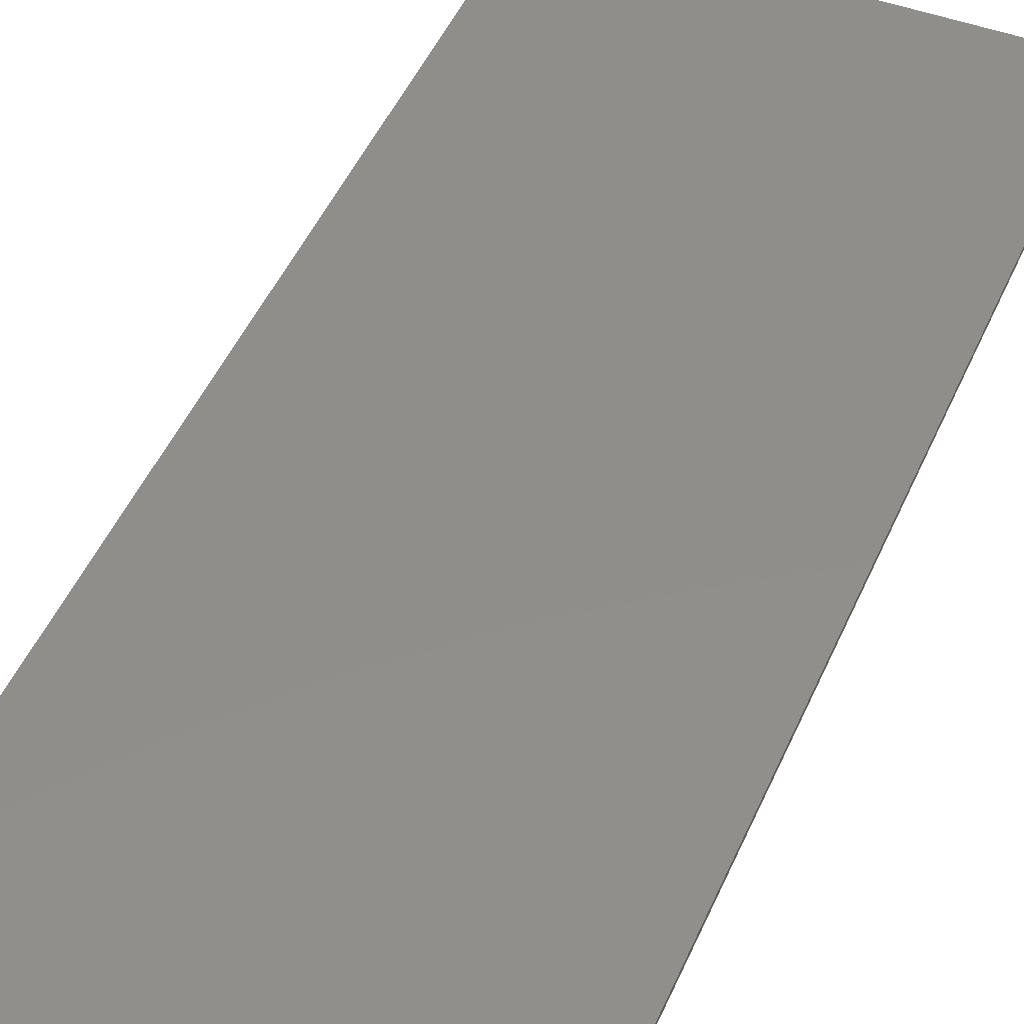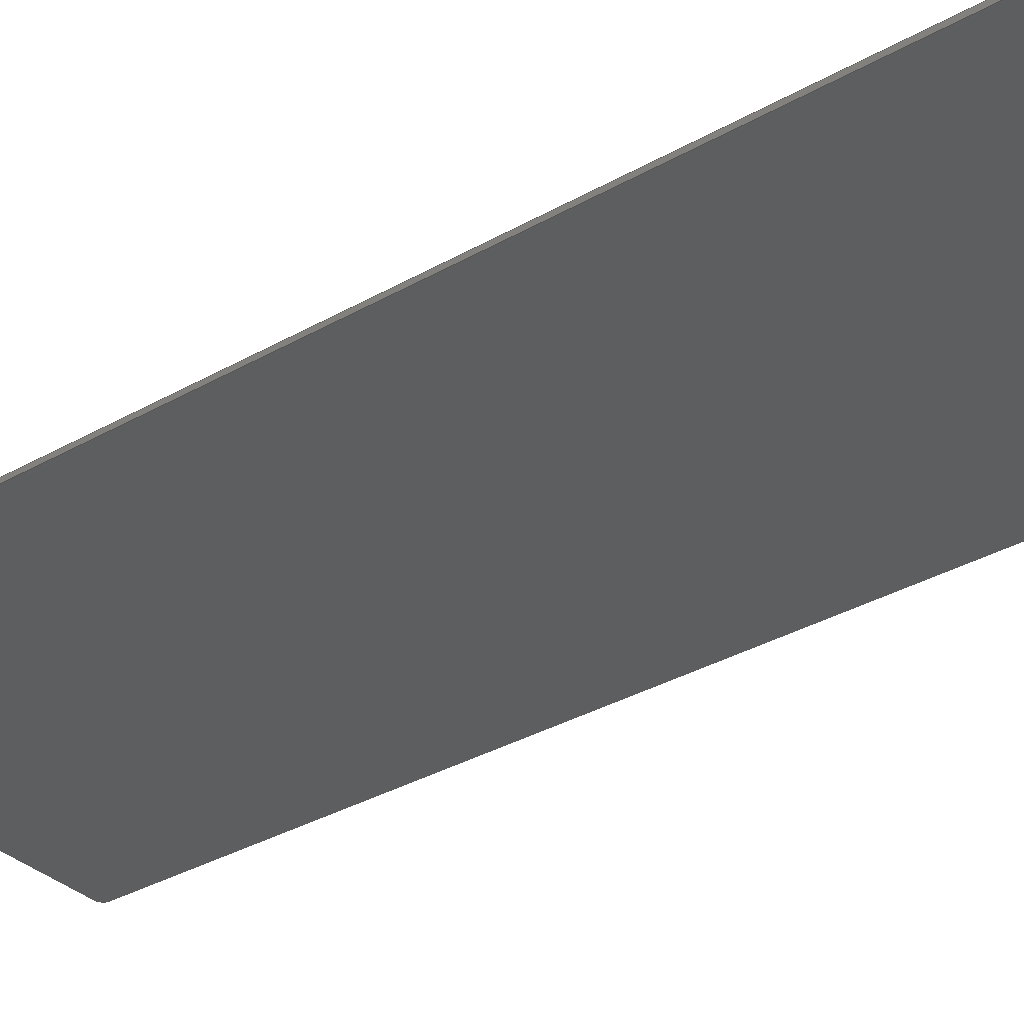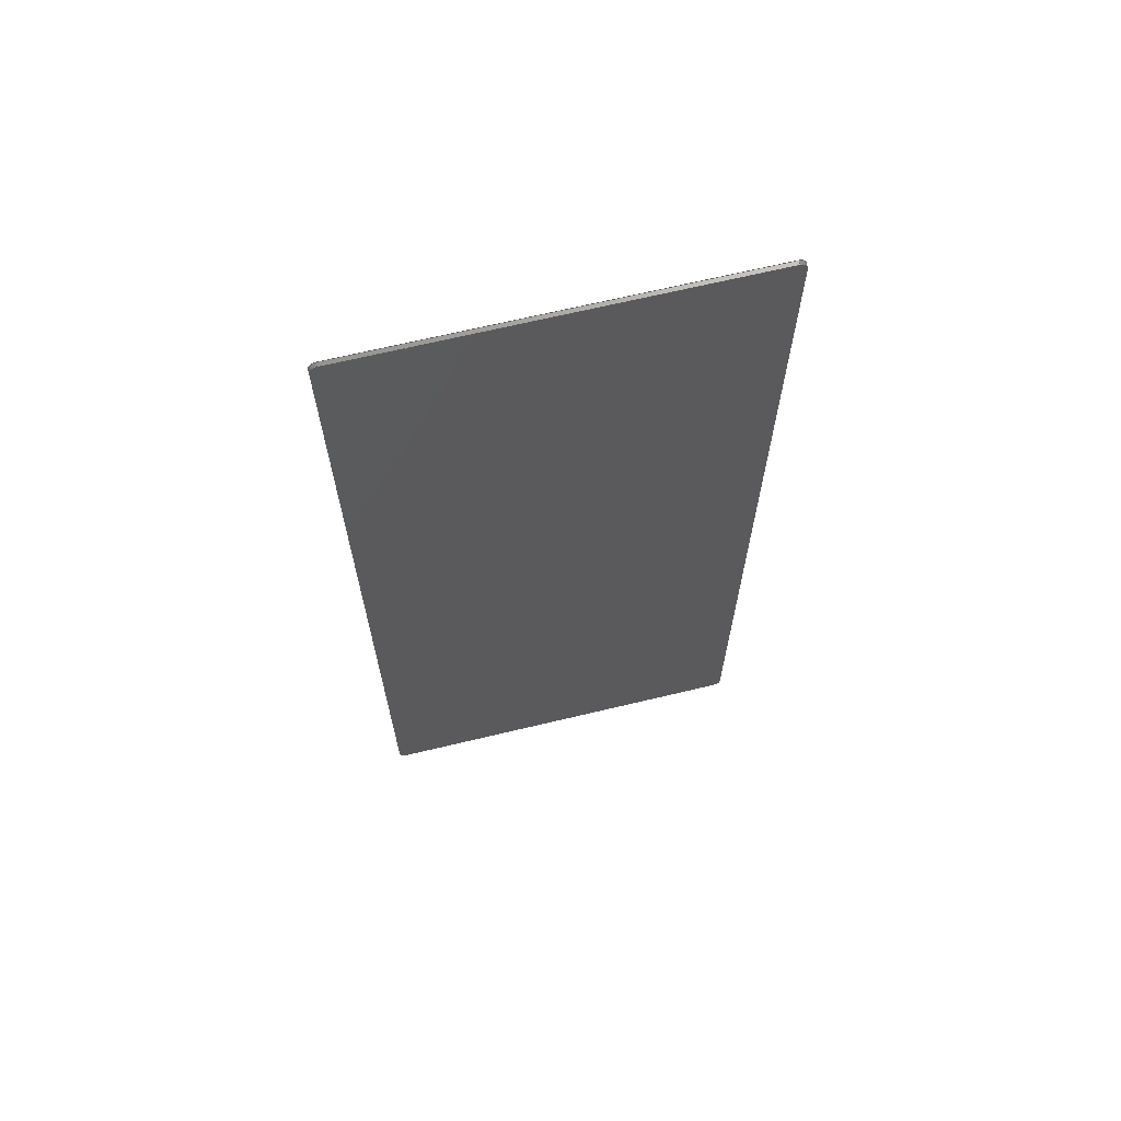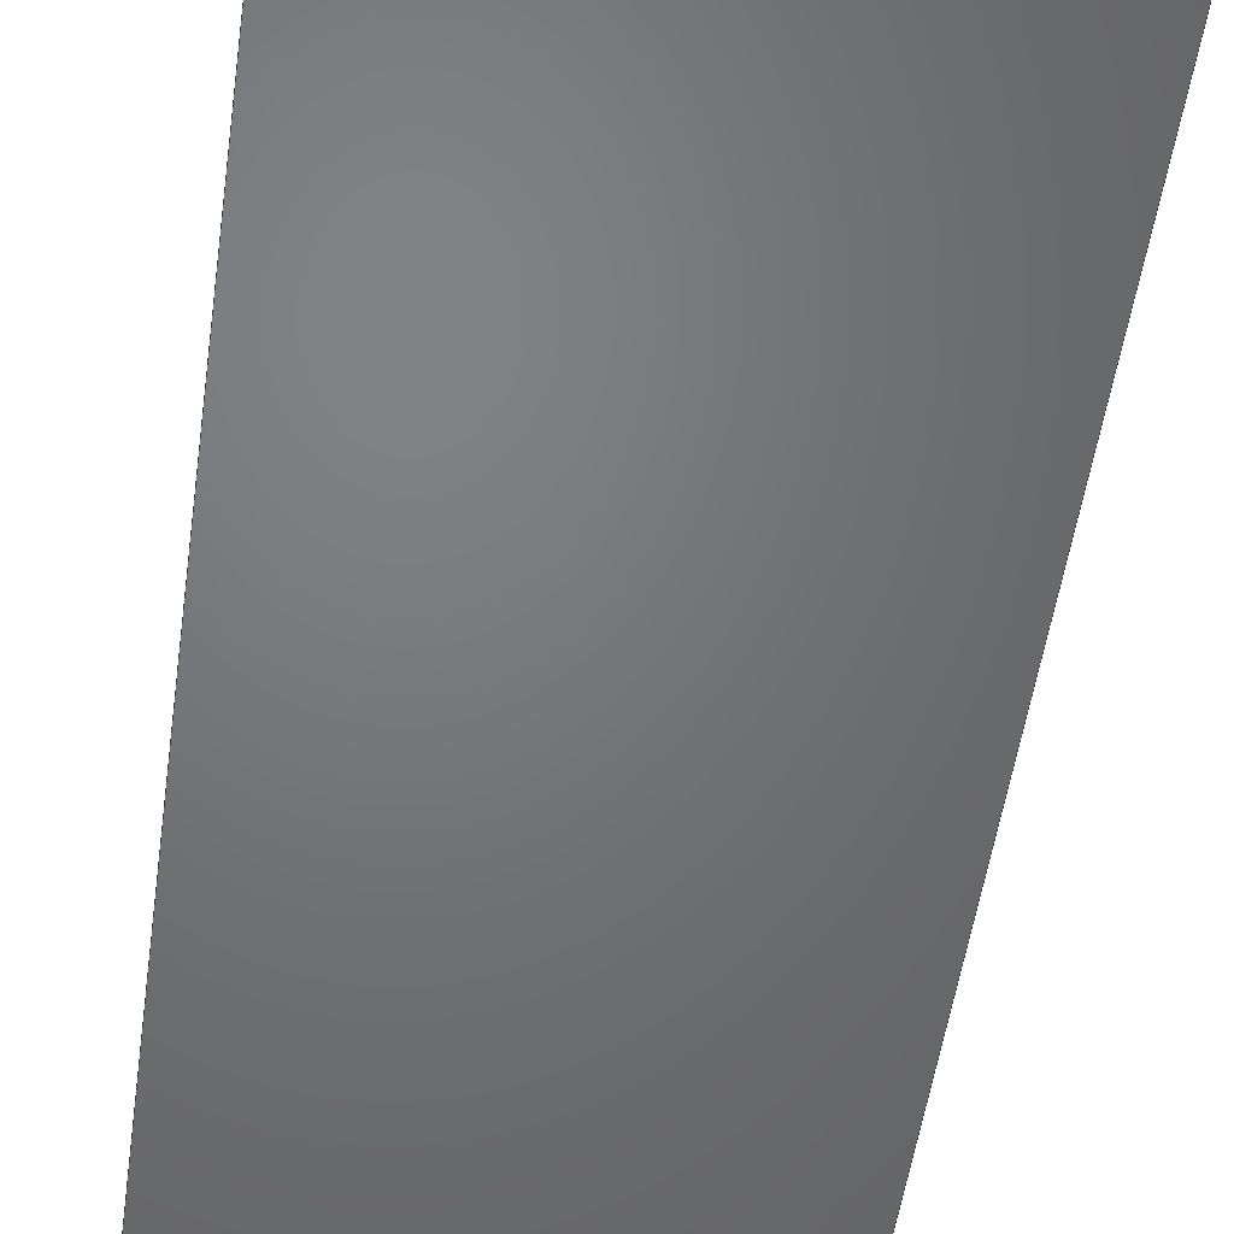
<metadata>
{"format":"step","ext":"step","renderer":"f3d","projection":"perspective","resolution":1024,"background":"white","views":[{"elev":46.8,"azim":-157.4,"up":"+Z"},{"elev":-33.5,"azim":128.2,"up":"+Z"},{"elev":67.6,"azim":-13.5,"up":"+Y"},{"elev":-50.3,"azim":-7.8,"up":"+Z"}]}
</metadata>
<code>
ISO-10303-21;
DATA;
#1=MECHANICAL_DESIGN_GEOMETRIC_PRESENTATION_REPRESENTATION('',(#4),#314);
#2=SHAPE_REPRESENTATION_RELATIONSHIP('SRR','None',#321,#3);
#3=ADVANCED_BREP_SHAPE_REPRESENTATION('',(#5),#313);
#4=STYLED_ITEM('',(#330),#5);
#5=MANIFOLD_SOLID_BREP('Body1',#174);
#6=CIRCLE('',#190,0.07937);
#7=CIRCLE('',#191,0.07937);
#8=CIRCLE('',#194,0.07938);
#9=CIRCLE('',#195,0.07938);
#10=CIRCLE('',#198,0.07938);
#11=CIRCLE('',#199,0.07938);
#12=CIRCLE('',#202,0.07938);
#13=CIRCLE('',#203,0.07938);
#14=CYLINDRICAL_SURFACE('',#189,0.07937);
#15=CYLINDRICAL_SURFACE('',#193,0.07938);
#16=CYLINDRICAL_SURFACE('',#197,0.07938);
#17=CYLINDRICAL_SURFACE('',#201,0.07938);
#18=FACE_OUTER_BOUND('',#28,.T.);
#19=FACE_OUTER_BOUND('',#29,.T.);
#20=FACE_OUTER_BOUND('',#30,.T.);
#21=FACE_OUTER_BOUND('',#31,.T.);
#22=FACE_OUTER_BOUND('',#32,.T.);
#23=FACE_OUTER_BOUND('',#33,.T.);
#24=FACE_OUTER_BOUND('',#34,.T.);
#25=FACE_OUTER_BOUND('',#35,.T.);
#26=FACE_OUTER_BOUND('',#36,.T.);
#27=FACE_OUTER_BOUND('',#37,.T.);
#28=EDGE_LOOP('',(#110,#111,#112,#113));
#29=EDGE_LOOP('',(#114,#115,#116,#117));
#30=EDGE_LOOP('',(#118,#119,#120,#121));
#31=EDGE_LOOP('',(#122,#123,#124,#125));
#32=EDGE_LOOP('',(#126,#127,#128,#129));
#33=EDGE_LOOP('',(#130,#131,#132,#133));
#34=EDGE_LOOP('',(#134,#135,#136,#137));
#35=EDGE_LOOP('',(#138,#139,#140,#141));
#36=EDGE_LOOP('',(#142,#143,#144,#145,#146,#147,#148,#149));
#37=EDGE_LOOP('',(#150,#151,#152,#153,#154,#155,#156,#157));
#38=LINE('',#264,#54);
#39=LINE('',#266,#55);
#40=LINE('',#268,#56);
#41=LINE('',#269,#57);
#42=LINE('',#275,#58);
#43=LINE('',#278,#59);
#44=LINE('',#280,#60);
#45=LINE('',#281,#61);
#46=LINE('',#287,#62);
#47=LINE('',#290,#63);
#48=LINE('',#292,#64);
#49=LINE('',#293,#65);
#50=LINE('',#299,#66);
#51=LINE('',#302,#67);
#52=LINE('',#304,#68);
#53=LINE('',#305,#69);
#54=VECTOR('',#210,1);
#55=VECTOR('',#211,1);
#56=VECTOR('',#212,1);
#57=VECTOR('',#213,1);
#58=VECTOR('',#220,1);
#59=VECTOR('',#223,1);
#60=VECTOR('',#224,1);
#61=VECTOR('',#225,1);
#62=VECTOR('',#232,1);
#63=VECTOR('',#235,1);
#64=VECTOR('',#236,1);
#65=VECTOR('',#237,1);
#66=VECTOR('',#244,1);
#67=VECTOR('',#247,1);
#68=VECTOR('',#248,1);
#69=VECTOR('',#249,1);
#70=VERTEX_POINT('',#262);
#71=VERTEX_POINT('',#263);
#72=VERTEX_POINT('',#265);
#73=VERTEX_POINT('',#267);
#74=VERTEX_POINT('',#271);
#75=VERTEX_POINT('',#273);
#76=VERTEX_POINT('',#277);
#77=VERTEX_POINT('',#279);
#78=VERTEX_POINT('',#283);
#79=VERTEX_POINT('',#285);
#80=VERTEX_POINT('',#289);
#81=VERTEX_POINT('',#291);
#82=VERTEX_POINT('',#295);
#83=VERTEX_POINT('',#297);
#84=VERTEX_POINT('',#301);
#85=VERTEX_POINT('',#303);
#86=EDGE_CURVE('',#70,#71,#38,.T.);
#87=EDGE_CURVE('',#70,#72,#39,.T.);
#88=EDGE_CURVE('',#73,#72,#40,.T.);
#89=EDGE_CURVE('',#71,#73,#41,.T.);
#90=EDGE_CURVE('',#74,#71,#6,.T.);
#91=EDGE_CURVE('',#75,#73,#7,.T.);
#92=EDGE_CURVE('',#74,#75,#42,.T.);
#93=EDGE_CURVE('',#74,#76,#43,.T.);
#94=EDGE_CURVE('',#77,#75,#44,.T.);
#95=EDGE_CURVE('',#76,#77,#45,.T.);
#96=EDGE_CURVE('',#78,#76,#8,.T.);
#97=EDGE_CURVE('',#79,#77,#9,.T.);
#98=EDGE_CURVE('',#78,#79,#46,.T.);
#99=EDGE_CURVE('',#78,#80,#47,.T.);
#100=EDGE_CURVE('',#81,#79,#48,.T.);
#101=EDGE_CURVE('',#80,#81,#49,.T.);
#102=EDGE_CURVE('',#82,#80,#10,.T.);
#103=EDGE_CURVE('',#83,#81,#11,.T.);
#104=EDGE_CURVE('',#82,#83,#50,.T.);
#105=EDGE_CURVE('',#82,#84,#51,.T.);
#106=EDGE_CURVE('',#85,#83,#52,.T.);
#107=EDGE_CURVE('',#84,#85,#53,.T.);
#108=EDGE_CURVE('',#70,#84,#12,.T.);
#109=EDGE_CURVE('',#72,#85,#13,.T.);
#110=ORIENTED_EDGE('',*,*,#86,.F.);
#111=ORIENTED_EDGE('',*,*,#87,.T.);
#112=ORIENTED_EDGE('',*,*,#88,.F.);
#113=ORIENTED_EDGE('',*,*,#89,.F.);
#114=ORIENTED_EDGE('',*,*,#90,.T.);
#115=ORIENTED_EDGE('',*,*,#89,.T.);
#116=ORIENTED_EDGE('',*,*,#91,.F.);
#117=ORIENTED_EDGE('',*,*,#92,.F.);
#118=ORIENTED_EDGE('',*,*,#93,.F.);
#119=ORIENTED_EDGE('',*,*,#92,.T.);
#120=ORIENTED_EDGE('',*,*,#94,.F.);
#121=ORIENTED_EDGE('',*,*,#95,.F.);
#122=ORIENTED_EDGE('',*,*,#96,.T.);
#123=ORIENTED_EDGE('',*,*,#95,.T.);
#124=ORIENTED_EDGE('',*,*,#97,.F.);
#125=ORIENTED_EDGE('',*,*,#98,.F.);
#126=ORIENTED_EDGE('',*,*,#99,.F.);
#127=ORIENTED_EDGE('',*,*,#98,.T.);
#128=ORIENTED_EDGE('',*,*,#100,.F.);
#129=ORIENTED_EDGE('',*,*,#101,.F.);
#130=ORIENTED_EDGE('',*,*,#102,.T.);
#131=ORIENTED_EDGE('',*,*,#101,.T.);
#132=ORIENTED_EDGE('',*,*,#103,.F.);
#133=ORIENTED_EDGE('',*,*,#104,.F.);
#134=ORIENTED_EDGE('',*,*,#105,.F.);
#135=ORIENTED_EDGE('',*,*,#104,.T.);
#136=ORIENTED_EDGE('',*,*,#106,.F.);
#137=ORIENTED_EDGE('',*,*,#107,.F.);
#138=ORIENTED_EDGE('',*,*,#108,.T.);
#139=ORIENTED_EDGE('',*,*,#107,.T.);
#140=ORIENTED_EDGE('',*,*,#109,.F.);
#141=ORIENTED_EDGE('',*,*,#87,.F.);
#142=ORIENTED_EDGE('',*,*,#109,.T.);
#143=ORIENTED_EDGE('',*,*,#106,.T.);
#144=ORIENTED_EDGE('',*,*,#103,.T.);
#145=ORIENTED_EDGE('',*,*,#100,.T.);
#146=ORIENTED_EDGE('',*,*,#97,.T.);
#147=ORIENTED_EDGE('',*,*,#94,.T.);
#148=ORIENTED_EDGE('',*,*,#91,.T.);
#149=ORIENTED_EDGE('',*,*,#88,.T.);
#150=ORIENTED_EDGE('',*,*,#108,.F.);
#151=ORIENTED_EDGE('',*,*,#86,.T.);
#152=ORIENTED_EDGE('',*,*,#90,.F.);
#153=ORIENTED_EDGE('',*,*,#93,.T.);
#154=ORIENTED_EDGE('',*,*,#96,.F.);
#155=ORIENTED_EDGE('',*,*,#99,.T.);
#156=ORIENTED_EDGE('',*,*,#102,.F.);
#157=ORIENTED_EDGE('',*,*,#105,.T.);
#158=PLANE('',#188);
#159=PLANE('',#192);
#160=PLANE('',#196);
#161=PLANE('',#200);
#162=PLANE('',#204);
#163=PLANE('',#205);
#164=ADVANCED_FACE('',(#18),#158,.T.);
#165=ADVANCED_FACE('',(#19),#14,.T.);
#166=ADVANCED_FACE('',(#20),#159,.T.);
#167=ADVANCED_FACE('',(#21),#15,.T.);
#168=ADVANCED_FACE('',(#22),#160,.T.);
#169=ADVANCED_FACE('',(#23),#16,.T.);
#170=ADVANCED_FACE('',(#24),#161,.T.);
#171=ADVANCED_FACE('',(#25),#17,.T.);
#172=ADVANCED_FACE('',(#26),#162,.T.);
#173=ADVANCED_FACE('',(#27),#163,.F.);
#174=CLOSED_SHELL('',(#164,#165,#166,#167,#168,#169,#170,#171,#172,#173));
#175=DERIVED_UNIT_ELEMENT(#177,1);
#176=DERIVED_UNIT_ELEMENT(#316,3);
#177=(
MASS_UNIT()
NAMED_UNIT(*)
SI_UNIT(.KILO.,.GRAM.)
);
#178=DERIVED_UNIT((#175,#176));
#179=MEASURE_REPRESENTATION_ITEM('density measure',
POSITIVE_RATIO_MEASURE(1060),#178);
#180=PROPERTY_DEFINITION_REPRESENTATION(#185,#182);
#181=PROPERTY_DEFINITION_REPRESENTATION(#186,#183);
#182=REPRESENTATION('material name',(#184),#313);
#183=REPRESENTATION('density',(#179),#313);
#184=DESCRIPTIVE_REPRESENTATION_ITEM('ABS Plastic','ABS Plastic');
#185=PROPERTY_DEFINITION('material property','material name',#323);
#186=PROPERTY_DEFINITION('material property','density of part',#323);
#187=AXIS2_PLACEMENT_3D('placement',#260,#206,#207);
#188=AXIS2_PLACEMENT_3D('',#261,#208,#209);
#189=AXIS2_PLACEMENT_3D('',#270,#214,#215);
#190=AXIS2_PLACEMENT_3D('',#272,#216,#217);
#191=AXIS2_PLACEMENT_3D('',#274,#218,#219);
#192=AXIS2_PLACEMENT_3D('',#276,#221,#222);
#193=AXIS2_PLACEMENT_3D('',#282,#226,#227);
#194=AXIS2_PLACEMENT_3D('',#284,#228,#229);
#195=AXIS2_PLACEMENT_3D('',#286,#230,#231);
#196=AXIS2_PLACEMENT_3D('',#288,#233,#234);
#197=AXIS2_PLACEMENT_3D('',#294,#238,#239);
#198=AXIS2_PLACEMENT_3D('',#296,#240,#241);
#199=AXIS2_PLACEMENT_3D('',#298,#242,#243);
#200=AXIS2_PLACEMENT_3D('',#300,#245,#246);
#201=AXIS2_PLACEMENT_3D('',#306,#250,#251);
#202=AXIS2_PLACEMENT_3D('',#307,#252,#253);
#203=AXIS2_PLACEMENT_3D('',#308,#254,#255);
#204=AXIS2_PLACEMENT_3D('',#309,#256,#257);
#205=AXIS2_PLACEMENT_3D('',#310,#258,#259);
#206=DIRECTION('axis',(0,0,1));
#207=DIRECTION('refdir',(1,0,0));
#208=DIRECTION('center_axis',(4.034e-16,1,0));
#209=DIRECTION('ref_axis',(-1,4.034e-16,0));
#210=DIRECTION('',(1,-4.034e-16,0));
#211=DIRECTION('',(0,0,1));
#212=DIRECTION('',(-1,4.034e-16,0));
#213=DIRECTION('',(0,0,1));
#214=DIRECTION('center_axis',(0,0,1));
#215=DIRECTION('ref_axis',(1,0,0));
#216=DIRECTION('center_axis',(0,0,1));
#217=DIRECTION('ref_axis',(1,0,0));
#218=DIRECTION('center_axis',(0,0,1));
#219=DIRECTION('ref_axis',(1,0,0));
#220=DIRECTION('',(0,0,1));
#221=DIRECTION('center_axis',(1,-2.347e-16,0));
#222=DIRECTION('ref_axis',(2.347e-16,1,0));
#223=DIRECTION('',(-2.347e-16,-1,0));
#224=DIRECTION('',(2.347e-16,1,0));
#225=DIRECTION('',(0,0,1));
#226=DIRECTION('center_axis',(0,0,1));
#227=DIRECTION('ref_axis',(0,-1,0));
#228=DIRECTION('center_axis',(0,0,1));
#229=DIRECTION('ref_axis',(0,-1,0));
#230=DIRECTION('center_axis',(0,0,1));
#231=DIRECTION('ref_axis',(0,-1,0));
#232=DIRECTION('',(0,0,1));
#233=DIRECTION('center_axis',(-1.777e-16,-1,0));
#234=DIRECTION('ref_axis',(1,-1.777e-16,0));
#235=DIRECTION('',(-1,1.777e-16,0));
#236=DIRECTION('',(1,-1.777e-16,0));
#237=DIRECTION('',(0,0,1));
#238=DIRECTION('center_axis',(0,0,1));
#239=DIRECTION('ref_axis',(-1,1.748e-16,0));
#240=DIRECTION('center_axis',(0,0,1));
#241=DIRECTION('ref_axis',(-1,1.748e-16,0));
#242=DIRECTION('center_axis',(0,0,1));
#243=DIRECTION('ref_axis',(-1,1.748e-16,0));
#244=DIRECTION('',(0,0,1));
#245=DIRECTION('center_axis',(-1,1.174e-16,0));
#246=DIRECTION('ref_axis',(-1.174e-16,-1,0));
#247=DIRECTION('',(1.174e-16,1,0));
#248=DIRECTION('',(-1.174e-16,-1,0));
#249=DIRECTION('',(0,0,1));
#250=DIRECTION('center_axis',(0,0,1));
#251=DIRECTION('ref_axis',(0,1,0));
#252=DIRECTION('center_axis',(0,0,1));
#253=DIRECTION('ref_axis',(0,1,0));
#254=DIRECTION('center_axis',(0,0,1));
#255=DIRECTION('ref_axis',(0,1,0));
#256=DIRECTION('center_axis',(0,0,1));
#257=DIRECTION('ref_axis',(1,0,0));
#258=DIRECTION('center_axis',(0,0,1));
#259=DIRECTION('ref_axis',(1,0,0));
#260=CARTESIAN_POINT('',(0,0,0));
#261=CARTESIAN_POINT('Origin',(2.202,11.51,0));
#262=CARTESIAN_POINT('',(-2.202,11.51,0));
#263=CARTESIAN_POINT('',(2.202,11.51,0));
#264=CARTESIAN_POINT('',(-2.202,11.51,0));
#265=CARTESIAN_POINT('',(-2.202,11.51,0.05));
#266=CARTESIAN_POINT('',(-2.202,11.51,0));
#267=CARTESIAN_POINT('',(2.202,11.51,0.05));
#268=CARTESIAN_POINT('',(-2.202,11.51,0.05));
#269=CARTESIAN_POINT('',(2.202,11.51,0));
#270=CARTESIAN_POINT('Origin',(2.202,11.43,0));
#271=CARTESIAN_POINT('',(2.281,11.43,0));
#272=CARTESIAN_POINT('Origin',(2.202,11.43,0));
#273=CARTESIAN_POINT('',(2.281,11.43,0.05));
#274=CARTESIAN_POINT('Origin',(2.202,11.43,0.05));
#275=CARTESIAN_POINT('',(2.281,11.43,0));
#276=CARTESIAN_POINT('Origin',(2.281,0.07937,0));
#277=CARTESIAN_POINT('',(2.281,0.07937,0));
#278=CARTESIAN_POINT('',(2.281,11.43,0));
#279=CARTESIAN_POINT('',(2.281,0.07937,0.05));
#280=CARTESIAN_POINT('',(2.281,11.43,0.05));
#281=CARTESIAN_POINT('',(2.281,0.07937,0));
#282=CARTESIAN_POINT('Origin',(2.202,0.07937,0));
#283=CARTESIAN_POINT('',(2.202,-3.886e-16,0));
#284=CARTESIAN_POINT('Origin',(2.202,0.07937,0));
#285=CARTESIAN_POINT('',(2.202,0,0.05));
#286=CARTESIAN_POINT('Origin',(2.202,0.07937,0.05));
#287=CARTESIAN_POINT('',(2.202,-3.886e-16,0));
#288=CARTESIAN_POINT('Origin',(-2.202,3.924e-16,0));
#289=CARTESIAN_POINT('',(-2.202,4.025e-16,0));
#290=CARTESIAN_POINT('',(2.202,-3.901e-16,0));
#291=CARTESIAN_POINT('',(-2.202,0,0.05));
#292=CARTESIAN_POINT('',(2.202,-3.901e-16,0.05));
#293=CARTESIAN_POINT('',(-2.202,4.025e-16,0));
#294=CARTESIAN_POINT('Origin',(-2.202,0.07938,0));
#295=CARTESIAN_POINT('',(-2.281,0.07938,0));
#296=CARTESIAN_POINT('Origin',(-2.202,0.07938,0));
#297=CARTESIAN_POINT('',(-2.281,0.07938,0.05));
#298=CARTESIAN_POINT('Origin',(-2.202,0.07938,0.05));
#299=CARTESIAN_POINT('',(-2.281,0.07938,0));
#300=CARTESIAN_POINT('Origin',(-2.281,11.43,0));
#301=CARTESIAN_POINT('',(-2.281,11.43,0));
#302=CARTESIAN_POINT('',(-2.281,0.07938,0));
#303=CARTESIAN_POINT('',(-2.281,11.43,0.05));
#304=CARTESIAN_POINT('',(-2.281,0.07938,0.05));
#305=CARTESIAN_POINT('',(-2.281,11.43,0));
#306=CARTESIAN_POINT('Origin',(-2.202,11.43,0));
#307=CARTESIAN_POINT('Origin',(-2.202,11.43,0));
#308=CARTESIAN_POINT('Origin',(-2.202,11.43,0.05));
#309=CARTESIAN_POINT('Origin',(1.332e-15,5.755,0.05));
#310=CARTESIAN_POINT('Origin',(1.332e-15,5.755,0));
#311=UNCERTAINTY_MEASURE_WITH_UNIT(LENGTH_MEASURE(0.001),#315,
'DISTANCE_ACCURACY_VALUE',
'Maximum model space distance between geometric entities at asserted c
onnectivities');
#312=UNCERTAINTY_MEASURE_WITH_UNIT(LENGTH_MEASURE(0.001),#315,
'DISTANCE_ACCURACY_VALUE',
'Maximum model space distance between geometric entities at asserted c
onnectivities');
#313=(
GEOMETRIC_REPRESENTATION_CONTEXT(3)
GLOBAL_UNCERTAINTY_ASSIGNED_CONTEXT((#311))
GLOBAL_UNIT_ASSIGNED_CONTEXT((#315,#317,#318))
REPRESENTATION_CONTEXT('','3D')
);
#314=(
GEOMETRIC_REPRESENTATION_CONTEXT(3)
GLOBAL_UNCERTAINTY_ASSIGNED_CONTEXT((#312))
GLOBAL_UNIT_ASSIGNED_CONTEXT((#315,#317,#318))
REPRESENTATION_CONTEXT('','3D')
);
#315=(
LENGTH_UNIT()
NAMED_UNIT(*)
SI_UNIT(.CENTI.,.METRE.)
);
#316=(
LENGTH_UNIT()
NAMED_UNIT(*)
SI_UNIT($,.METRE.)
);
#317=(
NAMED_UNIT(*)
PLANE_ANGLE_UNIT()
SI_UNIT($,.RADIAN.)
);
#318=(
NAMED_UNIT(*)
SI_UNIT($,.STERADIAN.)
SOLID_ANGLE_UNIT()
);
#319=SHAPE_DEFINITION_REPRESENTATION(#320,#321);
#320=PRODUCT_DEFINITION_SHAPE('',$,#323);
#321=SHAPE_REPRESENTATION('',(#187),#313);
#322=PRODUCT_DEFINITION_CONTEXT('part definition',#327,'design');
#323=PRODUCT_DEFINITION('Main deck','Main deck',#324,#322);
#324=PRODUCT_DEFINITION_FORMATION('',$,#329);
#325=PRODUCT_RELATED_PRODUCT_CATEGORY('Main deck','Main deck',(#329));
#326=APPLICATION_PROTOCOL_DEFINITION('international standard',
'automotive_design',2009,#327);
#327=APPLICATION_CONTEXT(
'Core Data for Automotive Mechanical Design Process');
#328=PRODUCT_CONTEXT('part definition',#327,'mechanical');
#329=PRODUCT('Main deck','Main deck',$,(#328));
#330=PRESENTATION_STYLE_ASSIGNMENT((#331));
#331=SURFACE_STYLE_USAGE(.BOTH.,#332);
#332=SURFACE_SIDE_STYLE('',(#333));
#333=SURFACE_STYLE_FILL_AREA(#334);
#334=FILL_AREA_STYLE('ABS (White)',(#335));
#335=FILL_AREA_STYLE_COLOUR('ABS (White)',#336);
#336=COLOUR_RGB('ABS (White)',0.9647,0.9647,0.9529);
ENDSEC;
END-ISO-10303-21;

</code>
